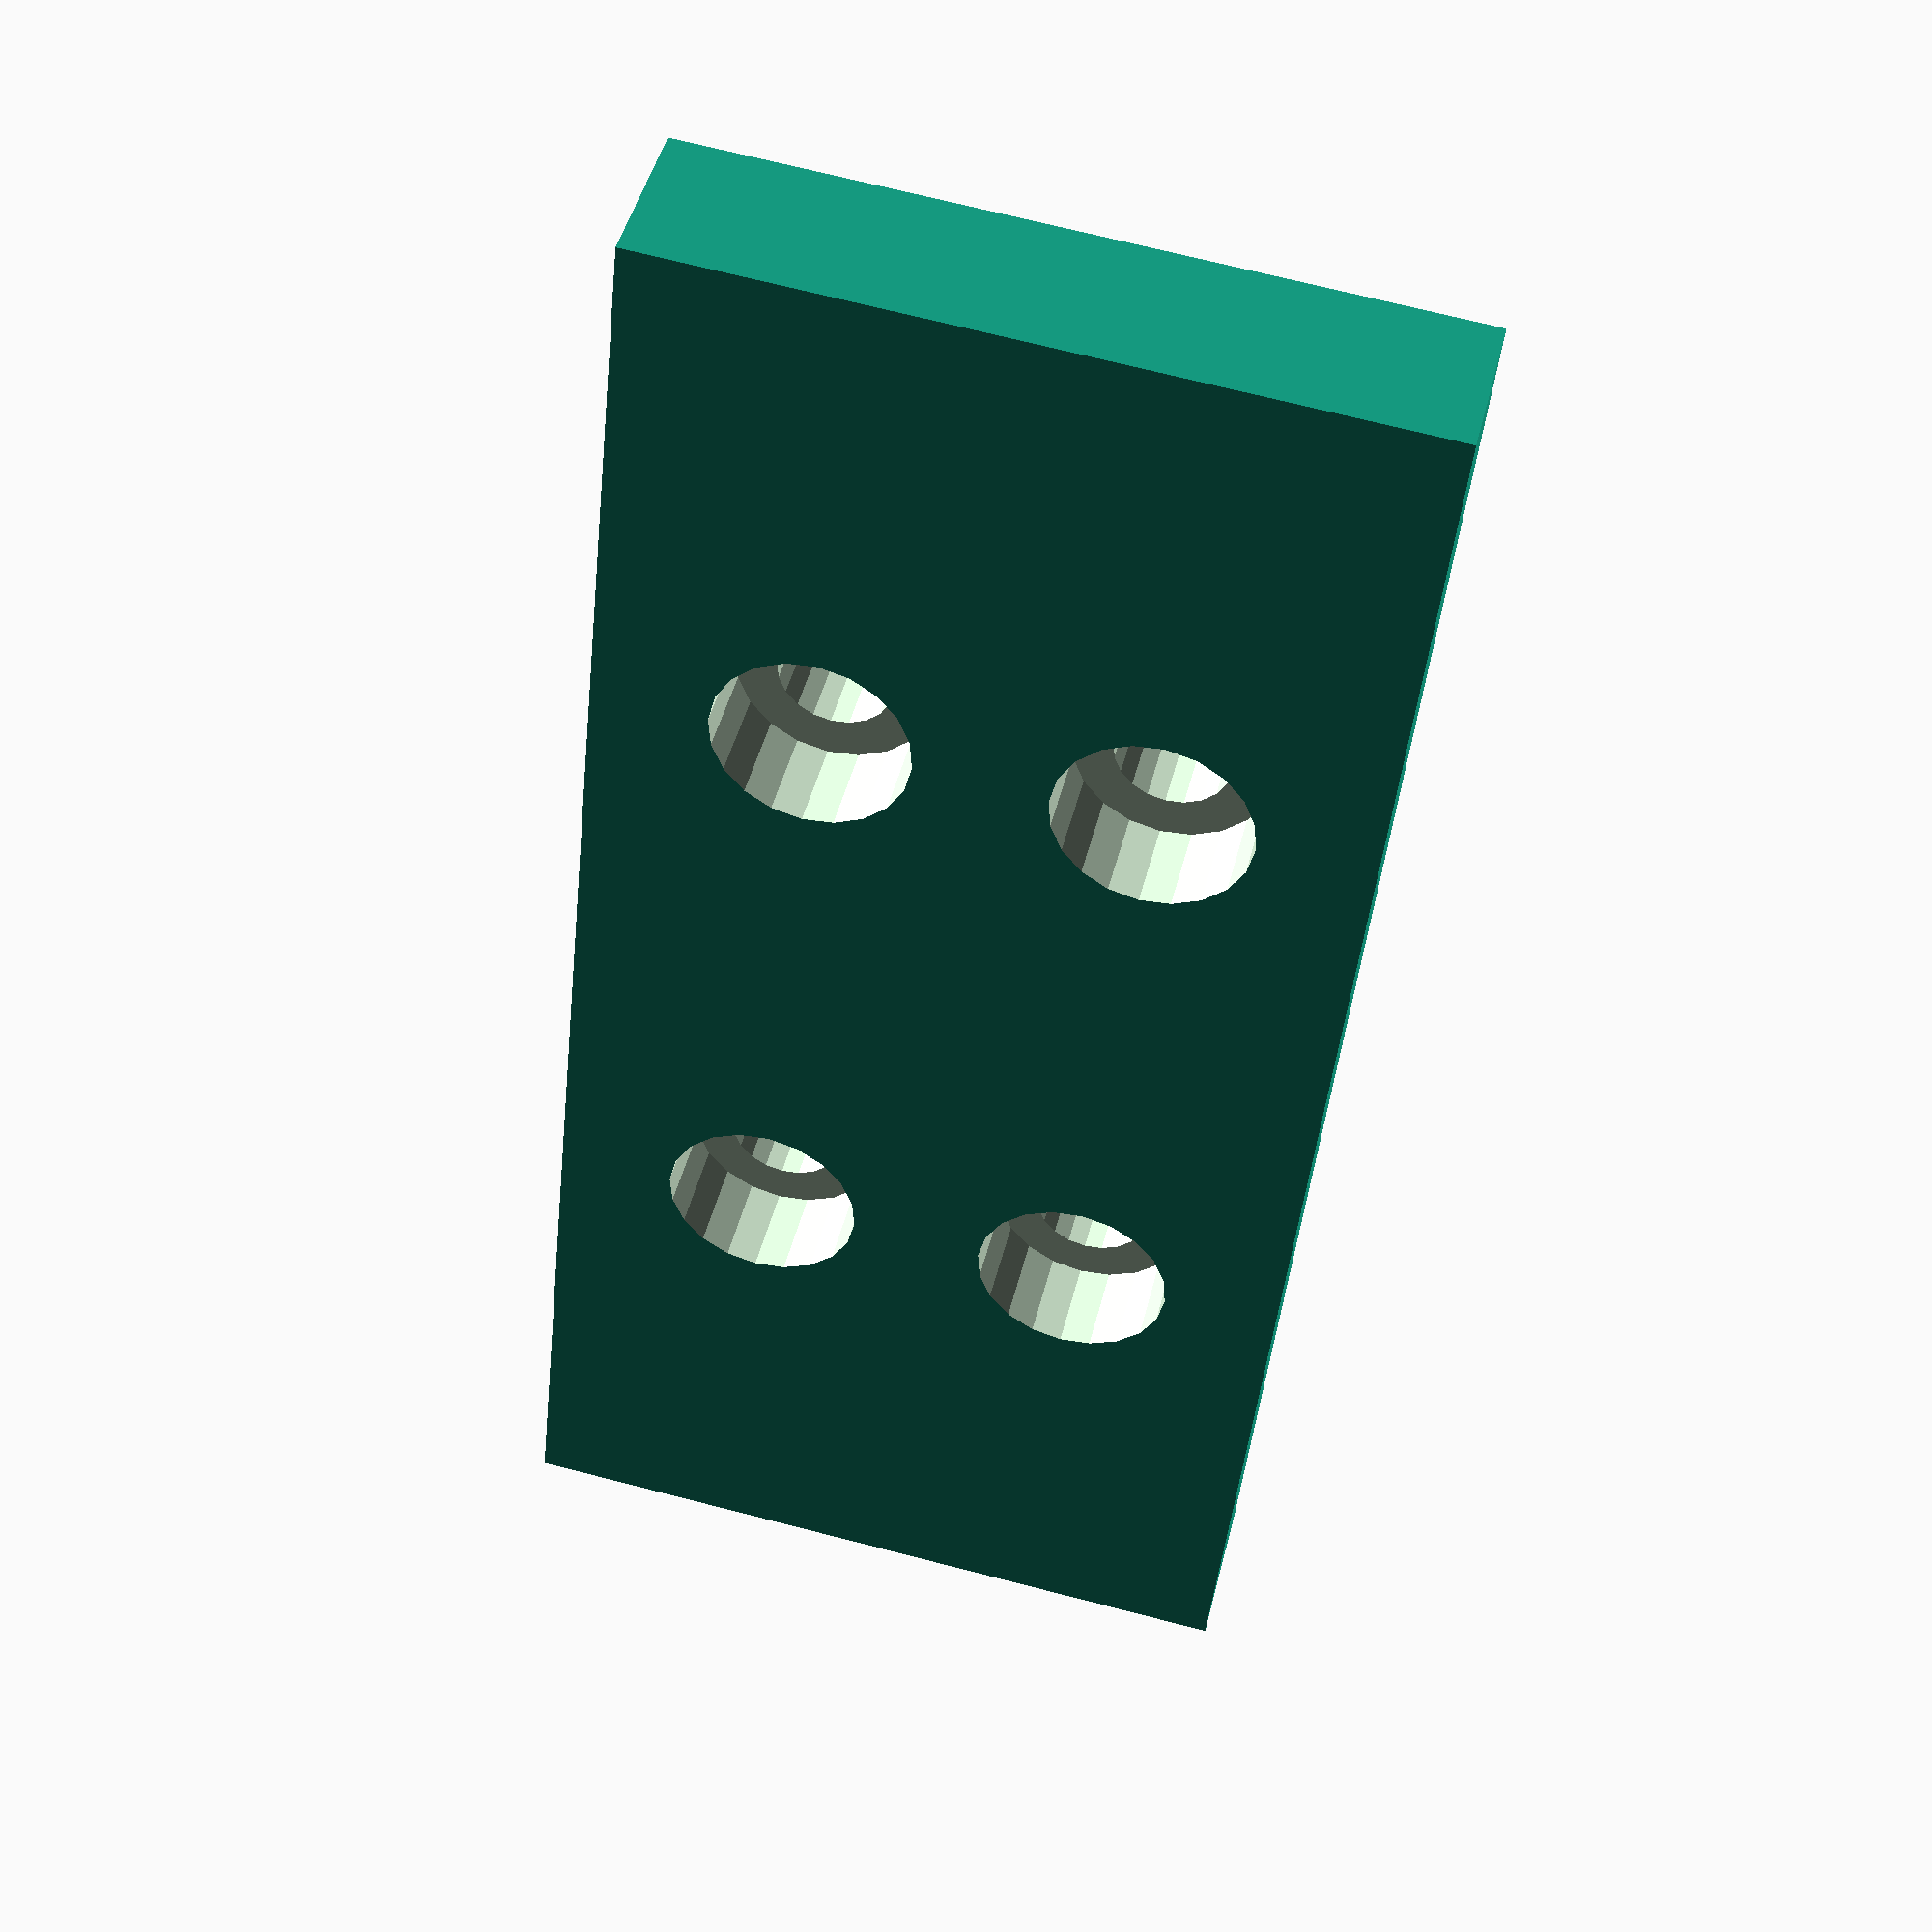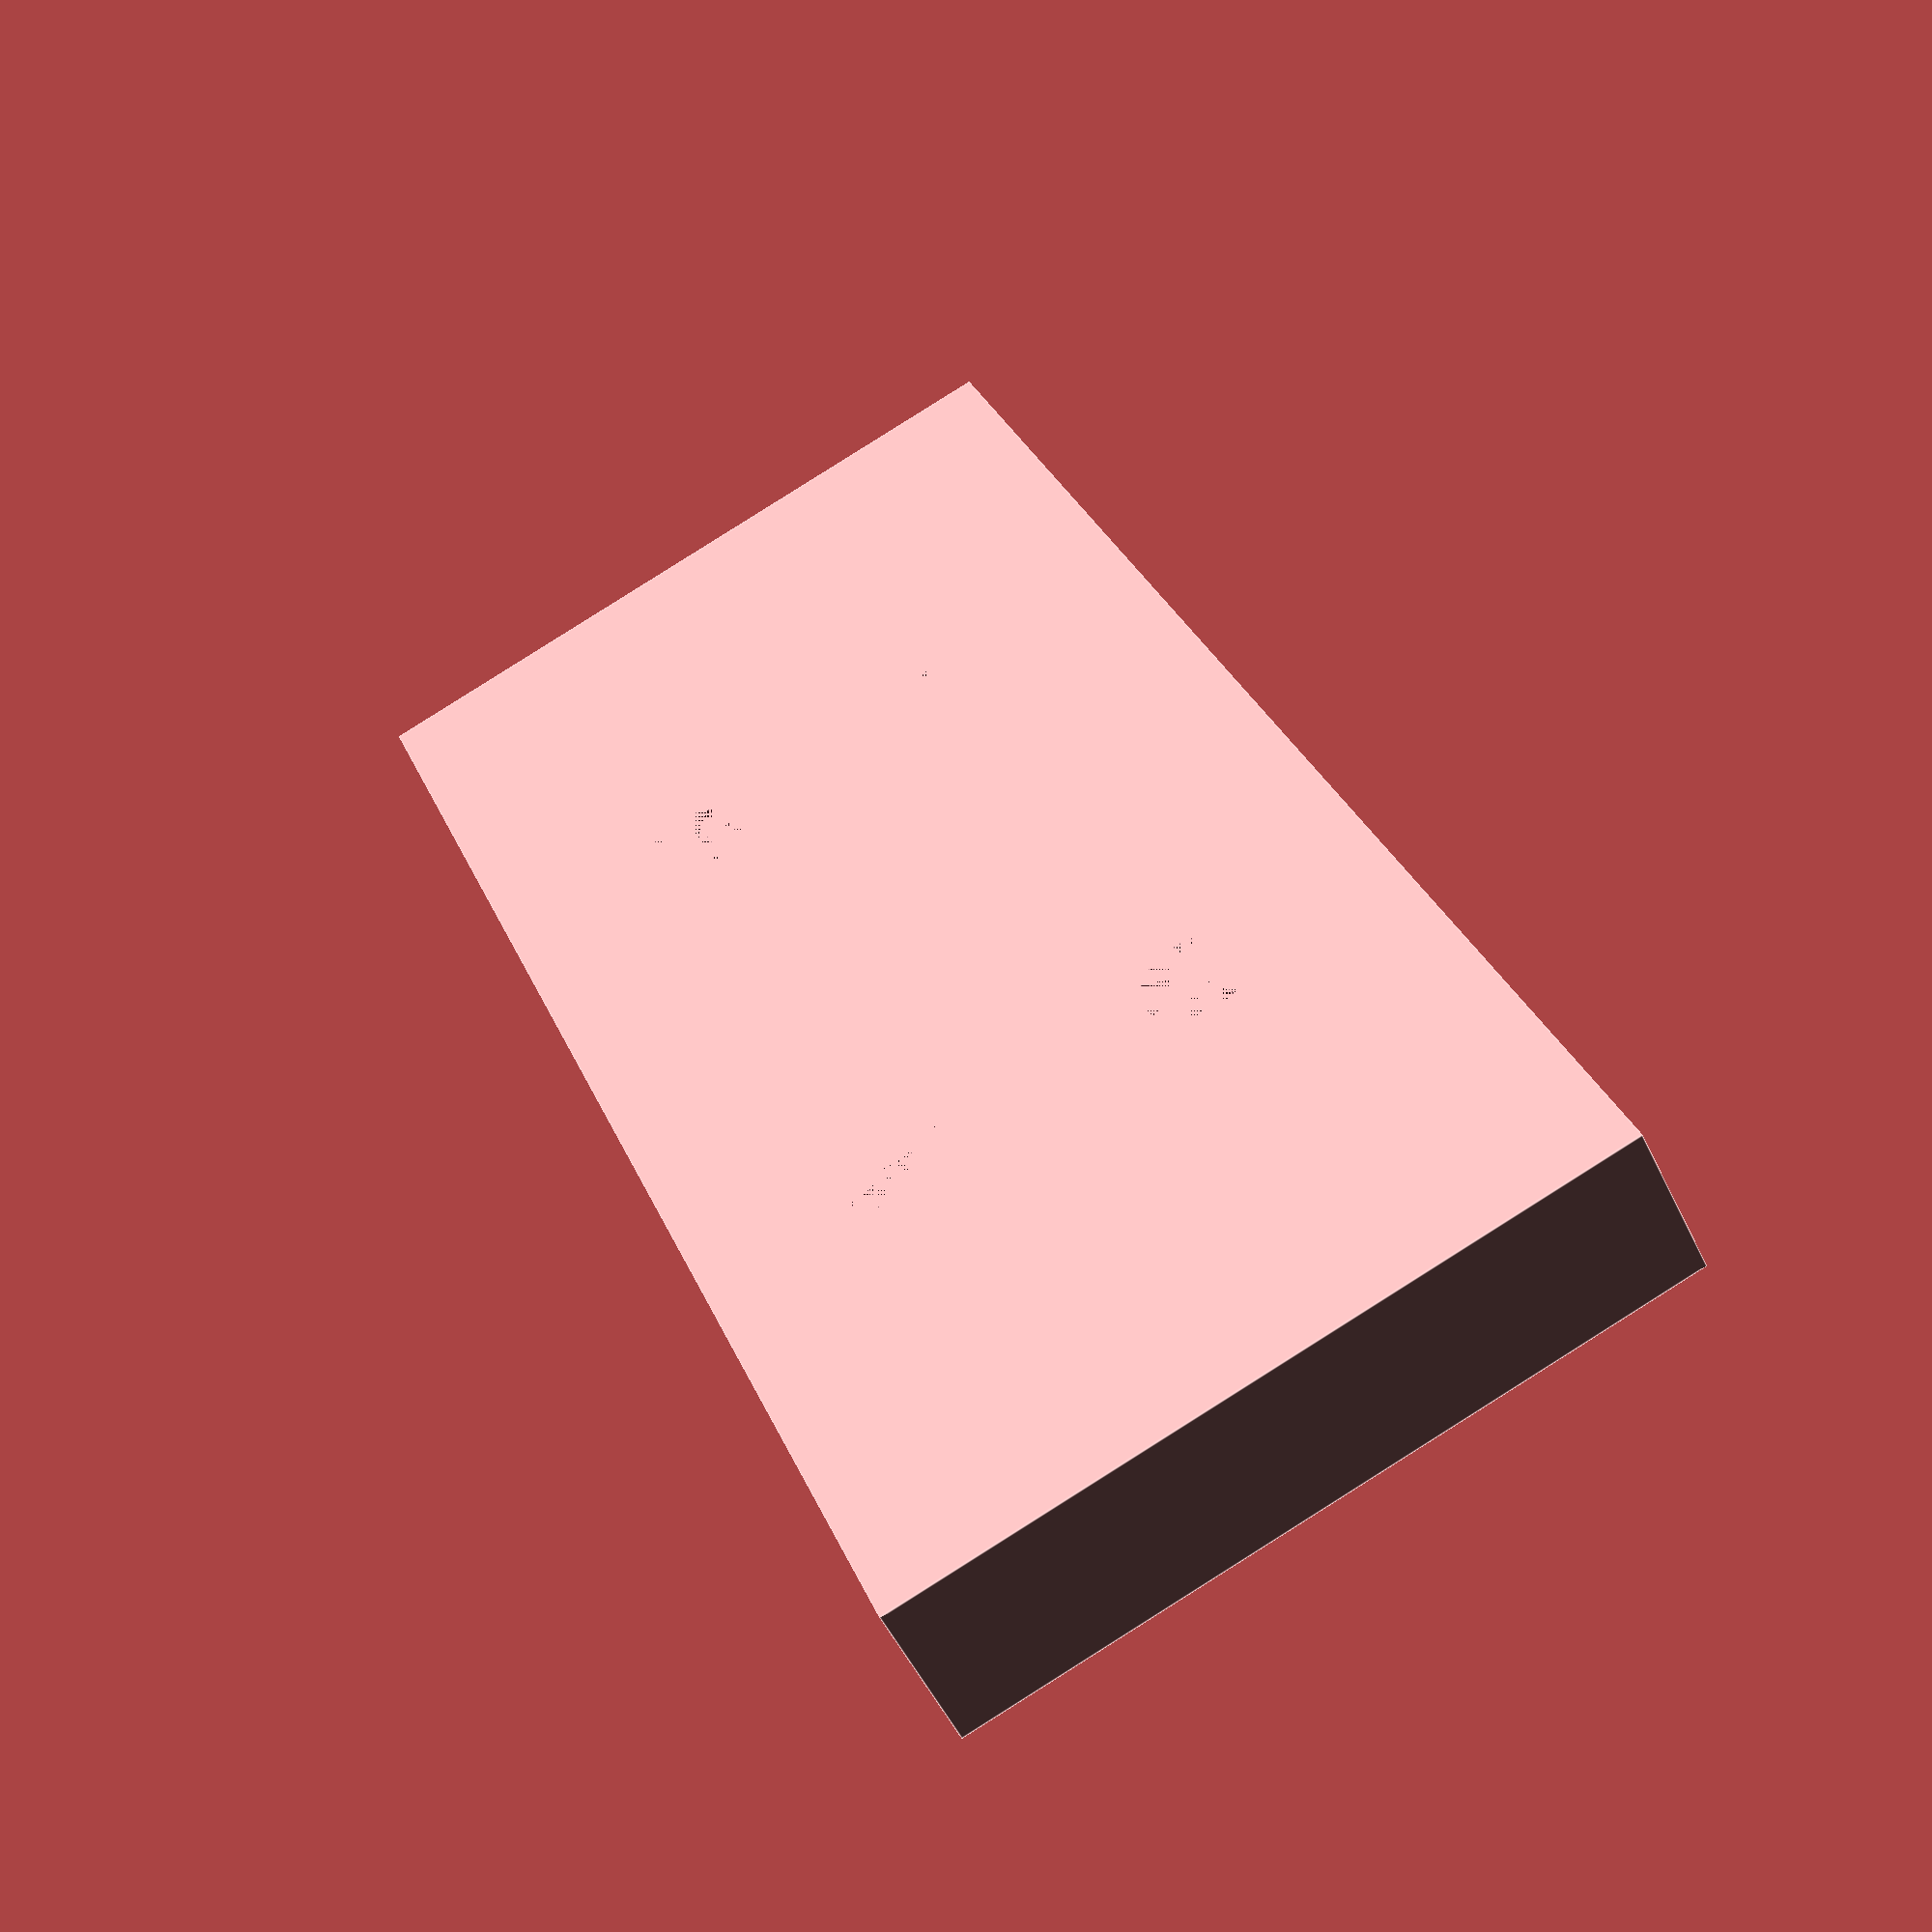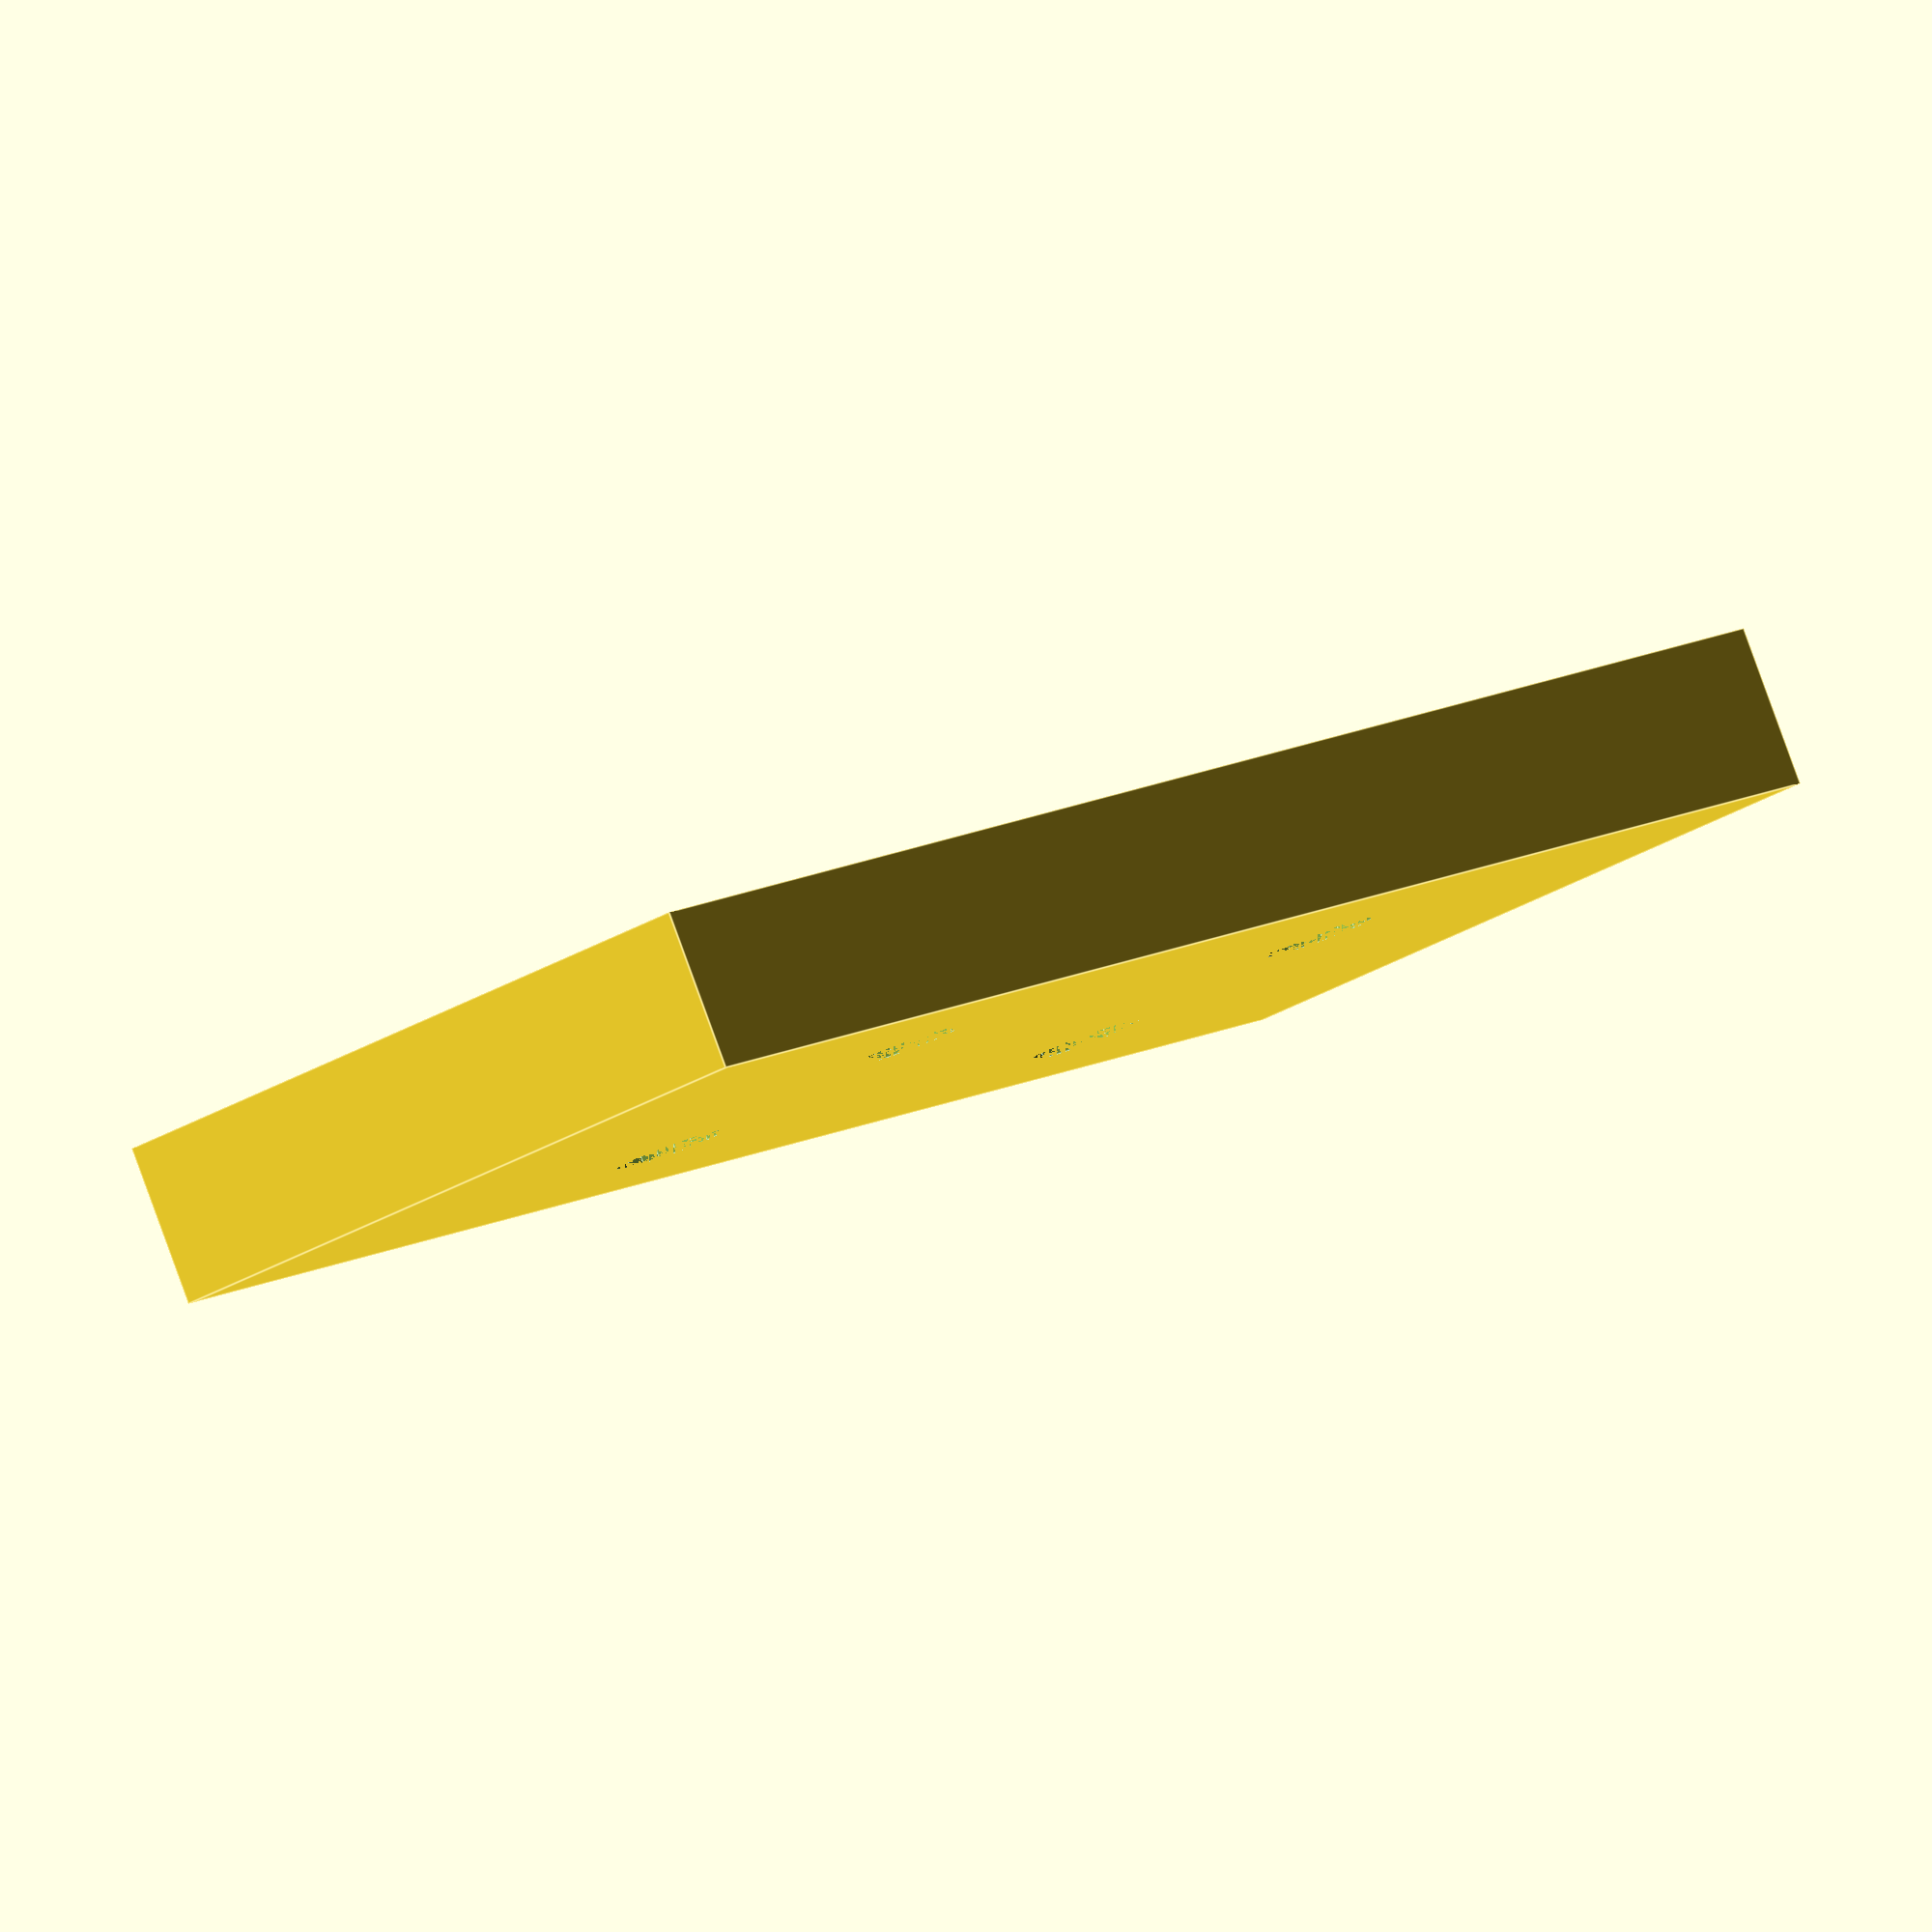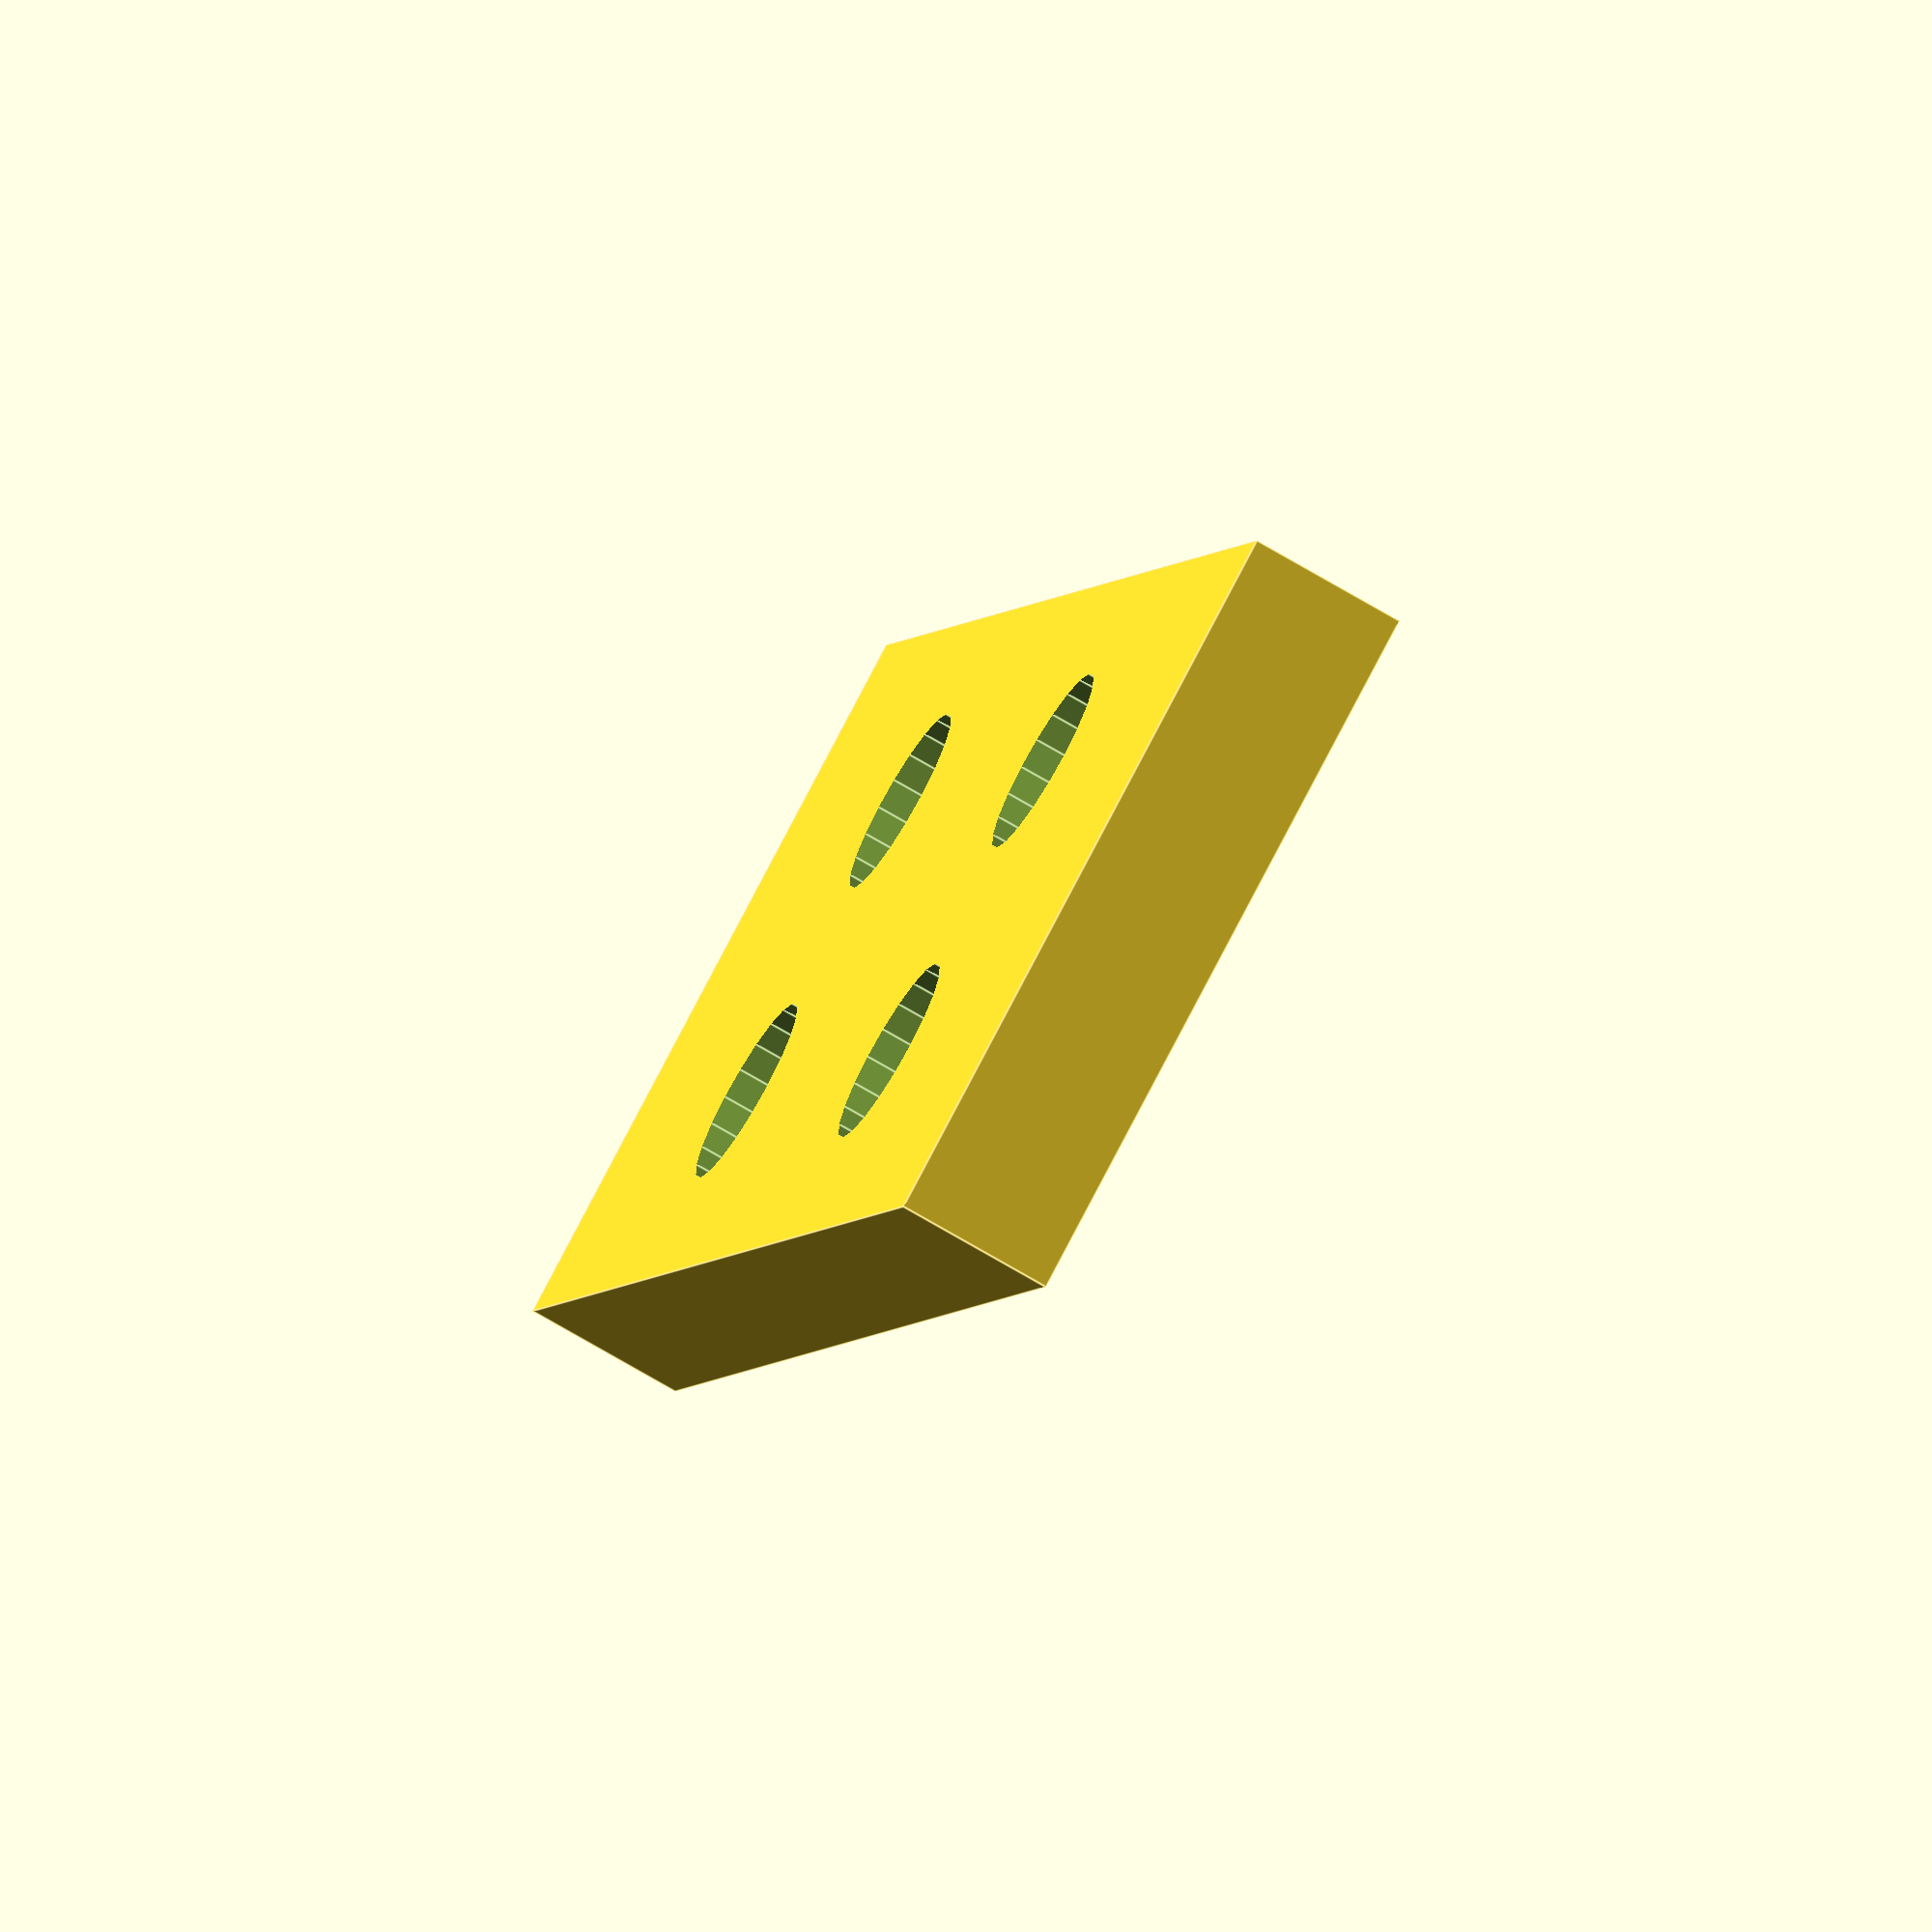
<openscad>


difference() {
	translate(v = [0, 0, 2.5000000000]) {
		cube(center = true, size = [52.0000000000, 23.0000000000, 5]);
	}
	translate(v = [-10, -5, 0]) {
		cylinder($fn = 20, d = 3.5000000000, h = 10);
	}
	translate(v = [-10, -5, 2.0500000000]) {
		cylinder($fn = 20, d = 6.0000000000, h = 3);
	}
	translate(v = [-10, 5, 0]) {
		cylinder($fn = 20, d = 3.5000000000, h = 10);
	}
	translate(v = [-10, 5, 2.0500000000]) {
		cylinder($fn = 20, d = 6.0000000000, h = 3);
	}
	translate(v = [10, -5, 0]) {
		cylinder($fn = 20, d = 3.5000000000, h = 10);
	}
	translate(v = [10, -5, 2.0500000000]) {
		cylinder($fn = 20, d = 6.0000000000, h = 3);
	}
	translate(v = [10, 5, 0]) {
		cylinder($fn = 20, d = 3.5000000000, h = 10);
	}
	translate(v = [10, 5, 2.0500000000]) {
		cylinder($fn = 20, d = 6.0000000000, h = 3);
	}
}
/***********************************************
*********      SolidPython code:      **********
************************************************
 
import os
cq = 20

render = False
os.environ["PRINTEDSCOPE_QUALITY"] = str(cq)

from lib.global_parameters import *
from lib.model_parameters import *
from solid import *
from solid.utils import *
import numpy as np


g1p1_bearing = bearing_625
g1g1_space = 3 # jak velka bude mezera mezi zakladnou na zemi a AZ sestavou
g1p1_pipe_center_distance = 20 # jak daleko konci trubka od stredu
g1_pipe_in = 40
g1p1_diameter = 60
g1_foot_height = 60
g1_pipe_bolt = get_optimal_bolt(3, base_pipe['D']+5)



g1_foot_length = 100
g1_foot_width = 50
g1_pipe_distance = 40
g1_pipe = pipe_20_2
g1_pipe['min_wall'] = 5
g1p4_wall = 2

g1_foot_bridge_height = 10
g1_foot_bridge_length =  g1_foot_length-50

#g1_foot_length = g1_pipe_distance+g1_pipe['D']+2*g1_pipe['min_wall']

# kostka, na ktere to lezi na zemi...
g1p2_width = 50
g1p2_length = 100
g1p2_height = g1_foot_height

def s111g1p01():
	pipe_bolt = g1_pipe_bolt
	pipe_height = pipe_bolt['l']
	pipe_height += pipe_bolt['k']
	bottom = -(pipe_height-g1_pipe['min_wall']-g1_pipe['D']/2)-clear

	m= cylinder(h=pipe_height, d=100)
	for x in range(3):
		m+= rotate([0, 0, 360/3*x])(
			translate([0, -(g1_pipe['D']+g1_pipe_distance+2*g1_pipe['min_wall'])/2,0])(
				cube([g1p1_diameter, g1_pipe['D']+g1_pipe_distance+2*g1_pipe['min_wall'], pipe_height])
			)
		)
	m = down(pipe_height-g1_pipe['min_wall']-g1_pipe['D']/2)(m)
	#m = hull()(m)

	m+= up(pipe_height/2-1.1)(
			difference()(
				cylinder(h=5, d=80, segments=cq),
				down(clear/2)(cylinder(h=10+clear, d=80-3, segments=cq))
			)
		)
	
	m-=(up(pipe_height/2-g1_pipe['min_wall']+1)(cylinder(h=5+clear, d1=80-3-5, d2=80-3, segments=cq)))


	for x in range(3):
		m-= rotate([0, 90, 360/3*x])(
			# diry pro zastrceni trubky
			translate([0, -g1_pipe_distance/2, g1p1_pipe_center_distance])(
				cylinder(d= base_pipe['D'], h=100, segments=cq)
			),
			translate([0, g1_pipe_distance/2, g1p1_pipe_center_distance])(
				cylinder(d= base_pipe['D'], h=100, segments=cq)
			),
			# diry pro pridelani trubek
			translate([2, -g1_pipe_distance/2, g1p1_diameter*0.75])(
				rotate([0, -90, 0])(
					bolt_hole(pipe_bolt, nut=-3, align='center')
				)
			),
			translate([2, g1_pipe_distance/2, g1p1_diameter*0.75])(
				rotate([0, -90, 0])(
					(bolt_hole(pipe_bolt, nut=-3, align='center'))
				)
			),

			# otvor pro srouby pro pridelani lozisek
			translate([0, 0, (g1p1_bearing['D'])])(
				left(bottom+pipe_height-2-M3['k']-g1p1_bearing['B'])(
					rotate([0, 180, 90])(
						nut_pocket(pipe_bolt, g1p1_bearing['D'])
					)
				),
				left(bottom-1+M3['m']+g1p1_bearing['B'])(
					rotate([0, 180, 90])(
						nut_pocket(pipe_bolt, g1p1_bearing['D'])
					)
				),
				left(bottom+50)(rotate([0, 90, 0])(
					cylinder(d=M3['d'], h=100, segments=cq)
				))
			)
		)

	# dira pro vyvedeni kabelu
	m -= translate([20, base_pipe['D'], bottom+pipe_height/2+clear])(
			cylinder(d=10, h=pipe_height/2+clear)
		)
	m -= translate([20, -base_pipe['D'], bottom+pipe_height/2+clear])(
			cylinder(d=10, h=pipe_height/2+clear)
		)

	# diry skrz pro loziska a sroub M5 a osazeni pro pridelani loziska
	m -= up(bottom)(
			cylinder(d=g1p1_bearing['D']+4*M3['dk']+1, h=M3['k']+2)
		)
	m -= up(bottom+M3['k']+2+layer*1)(
			cylinder(d=g1p1_bearing['D'], h=g1p1_bearing['B'])
		)
	m -= up(bottom+M3['k']+2+layer*2+g1p1_bearing['B'])(
			cylinder(d=g1p1_bearing['D']-4, h=50)
		)
	m -= up(bottom+pipe_height-M3['k']-2- g1p1_bearing['B'])(
			cylinder(d=g1p1_bearing['D'], h=g1p1_bearing['B'])
		)
	m -= up(bottom+pipe_height-M3['k']-2-clear)(
			cylinder(d=g1p1_bearing['D']+4*M3['dk']+1, h=50)
		)

	return m

def s111g1p02():
	m = cylinder(d=g1p1_bearing['D']+4*M3['dk'], h=M3['k']+2)
	m-= down(clear/2)(cylinder(d=g1p1_bearing['bolt']['dk']+1, h=M3['k']+2+clear))
	for x in range(3):
		m-=rotate([180, 0, 360/3*x])(
			translate([-g1p1_bearing['D'], 0, -M3['k']])(
				bolt_hole(M3, l=30)
			)
		)

	return m

def s111g1p03():
	m = cylinder(d=g1p1_bearing['D']+4*M3['dk'], h=M3['k']+2)
	m-= down(clear/2)(cylinder(h=3, d=25))
	m-= down(clear/2)(cylinder(d=g1p1_bearing['D']-3, h=M3['k']+2+clear))
	for x in range(3):
		m-=rotate([180, 0, 360/3*x])(
			translate([-g1p1_bearing['D'], 0, -M3['k']])(
				bolt_hole(M3, l=30)
			)
		)

	return m

def s111g1p04():

	## zakladni tvar nohy
	m = left(g1_pipe_distance/2)(
			cylinder(h=g1_foot_width, d=g1_pipe['D']+g1_pipe['min_wall']*2, segments=cq)
		)
	m += right(g1_pipe_distance/2)(
			cylinder(h=g1_foot_width, d=g1_pipe['D']+g1_pipe['min_wall']*2, segments=cq)
		)
	m += translate([-g1_foot_length/2, -g1_foot_height, 0])(
			cube([g1_foot_length, 5, g1_foot_width])
		)
	m = hull()(m)


	## odebrani premosteni
	r = left(g1_foot_bridge_length/2)(
			cylinder(h=g1_foot_width+clear, d=g1_pipe['D'], segments=cq)
		)
	r += right(g1_foot_bridge_length/2)(
			cylinder(h=g1_foot_width+clear, d=g1_pipe['D'], segments=cq)
		)
	r += translate([-(g1_foot_bridge_length+g1_pipe['D'])/2, -g1_foot_bridge_height, 0])(
			cube([(g1_foot_bridge_length+g1_pipe['D']), 5, g1_foot_width+clear])
		)
	r = hull()(translate([0, -g1_foot_height+g1_foot_bridge_height-clear, -clear/2])(r))
	m-=r


	## odebrani diry pro elektroniku
	r = translate([-g1_pipe_distance/2, -g1p2_height, g1p4_wall])(
			cube([g1_pipe_distance, g1p2_height, g1_foot_width-2*g1p4_wall])
		)
	r += translate([-g1_pipe_distance/2-M3['dk']*1, -g1p2_height, g1p4_wall])(
			cube([g1_pipe_distance+M3['dk']*2, g1_foot_bridge_height+base_pipe['D']/2+5, g1_foot_width-2*g1p4_wall])
		)
	
	r -= left(g1_pipe_distance/2)(
			cylinder(h=g1_foot_width, d=g1_pipe['D']+2.5*g1_pipe['min_wall'])
		)
	r -= right(g1_pipe_distance/2)(
			cylinder(h=g1_foot_width, d=g1_pipe['D']+2.5*g1_pipe['min_wall'])
		)
	#r -= up(20)(
	#		cylinder(h=g1_foot_width-20, d=g1p1_bearing['D']+1)
	#	)
	m-=(r)

	## diry na trubky a srouby skrz trubky
	m -= translate([-g1_pipe_distance/2, 0, 2])(
			cylinder(h=g1_foot_width, d=g1_pipe['D'], segments=cq)
		)
	m -= translate([g1_pipe_distance/2, 0,2])(
			cylinder(h=g1_foot_width, d=g1_pipe['D'], segments=cq)
		)
	m -= translate([g1_pipe_distance/2, g1_pipe['D']/2+g1_pipe['min_wall'], 2+g1p1_diameter*0.75-g1p1_pipe_center_distance])(
			bolt_hole(M3, align='head', rotation=np.array([-1,0,0]), nut=-4)
			)
	m -=translate([-g1_pipe_distance/2, g1_pipe['D']/2+g1_pipe['min_wall'], 2+g1p1_diameter*0.75-g1p1_pipe_center_distance])(
			bolt_hole(M3, align='head', rotation=np.array([-1,0,0]), nut=-4)
		)

	m-= translate([0, g1_pipe['D']/2+g1_pipe['min_wall']-g1p1_bearing['D']/2, g1_foot_width/2+2-g1p1_bearing['B']/2])(
			hull()(
				cylinder(d=g1p1_bearing['D']+2, h=g1p1_bearing['B']+2),
				forward(g1p1_bearing['D'])(cylinder(d=g1p1_bearing['D']+2, h=g1p1_bearing['B']+2))
			),
			bolt_hole(M5, l=20, overlap =8, head_overlap=50, align='center', nut = -0.1, nut_type='nut_pocket', nut_rotation=180)
		)

	return forward(g1_foot_width/2+2)(rotate([90, 0, 0])(m))

def s111g1p05():
	m = s111g1p04()
	return m

def s111g1p06():

	## zakladni tvar nohy
	m = left(g1_pipe_distance/2)(
			cylinder(h=g1_foot_width, d=g1_pipe['D']+g1_pipe['min_wall']*2, segments=cq)
		)
	m += right(g1_pipe_distance/2)(
			cylinder(h=g1_foot_width, d=g1_pipe['D']+g1_pipe['min_wall']*2, segments=cq)
		)
	m = hull()(m)

	## diry na trubky a srouby skrz trubky
	m -= translate([-g1_pipe_distance/2, 0, -clear])(
			cylinder(h=g1_foot_width+2*clear, d=g1_pipe['D'], segments=cq)
		)
	m -= translate([g1_pipe_distance/2, 0, -clear])(
			cylinder(h=g1_foot_width+2*clear, d=g1_pipe['D'], segments=cq)
		)
	m -= translate([g1_pipe_distance/2, g1_pipe['D']/2+g1_pipe['min_wall'], 2+g1p1_diameter*0.75-g1p1_pipe_center_distance])(
			bolt_hole(M3, align='head', rotation=np.array([-1,0,0]), nut=-4)
			)
	m -=translate([-g1_pipe_distance/2, g1_pipe['D']/2+g1_pipe['min_wall'], 2+g1p1_diameter*0.75-g1p1_pipe_center_distance])(
			bolt_hole(M3, align='head', rotation=np.array([-1,0,0]), nut=-4)
		)

	m-= translate([0, g1_pipe['D']/2+g1_pipe['min_wall']-g1p1_bearing['D']/2, g1_foot_width/2+2-g1p1_bearing['B']/2])(
			hull()(
				cylinder(d=g1p1_bearing['D']+2, h=g1p1_bearing['B']+2),
				forward(g1p1_bearing['D'])(cylinder(d=g1p1_bearing['D']+2, h=g1p1_bearing['B']+2))
			),
			bolt_hole(M5, l=20, overlap =8, head_overlap=50, align='center', nut = -0.1, nut_type='nut_pocket', nut_rotation=180)
		)

	return forward(g1_foot_width/2+2)(rotate([90, 0, 0])(m))


def s111g1p07():
	m = up(5/2)(cube([g1_pipe_distance+M3['dk']*2, g1_foot_bridge_height+base_pipe['D']/2+5, 5], center=True))
	for x in [-10, 10]:
		for y in [-5, 5]:
			m-=translate([x,y,0])(cylinder(d=M3['d'], h=10, segments=cq))
			m-=translate([x,y,2+clear])(cylinder(d=M3['dk'], h=3, segments=cq))
	return m




def s111g1d01():
	m = translate([-g1_pipe['D'], -g1_pipe['D'], -2])(cube([g1_pipe['D']*2, g1_pipe['D']*2, 35]))
	m-= cylinder(h=g1p1_diameter, d=g1_pipe['D'])
	m-= translate([0,0,g1p1_diameter*0.75-g1p1_pipe_center_distance])(rotate([0,90,0])(bolt_hole(M3, l=g1_pipe['D']+4, nut=g1_pipe['D']+4, align='center')))

	return m

def s111g1_info():
	print("\nInformace o dilech 111_10**.scad")
	print("===============================")
	print("Staticka zakladna dalekohledu")
	print("Skrz trubky je sroub", g1_pipe_bolt)
	print("Stredy trubek jsou vzdaleny", g1_pipe_distance)
	print("AL tyce o D: {} mm, delka: {} mm, {}ks".format(base_pipe['D'], g2_octangle_do/2+g1p2_width/2-2-g1p1_pipe_center_distance, 6))


scad_render_to_file(s111g1p01(), '../scad/111_1001.scad')
scad_render_to_file(s111g1p02(), '../scad/111_1002.scad')
scad_render_to_file(s111g1p03(), '../scad/111_1003.scad')
scad_render_to_file(s111g1p04(), '../scad/111_1004.scad')
scad_render_to_file(s111g1p05(), '../scad/111_1005.scad')
scad_render_to_file(s111g1p06(), '../scad/111_1006.scad')
scad_render_to_file(s111g1p07(), '../scad/111_1007.scad')

render = False
if render:
	cq = 100
	generate(s111g1p01(), '111_1001')
	generate(s111g1p02(), '111_1002')
	generate(s111g1p03(), '111_1003')
	generate(s111g1p04(), '111_1004')
	generate(s111g1p05(), '111_1005')
	generate(s111g1p06(), '111_1006')
	generate(s111g1p07(), '111_1007') 
 
************************************************/

</openscad>
<views>
elev=134.8 azim=275.8 roll=166.6 proj=p view=wireframe
elev=51.0 azim=291.3 roll=204.7 proj=p view=edges
elev=274.7 azim=311.5 roll=160.0 proj=o view=edges
elev=251.8 azim=245.1 roll=120.7 proj=o view=edges
</views>
